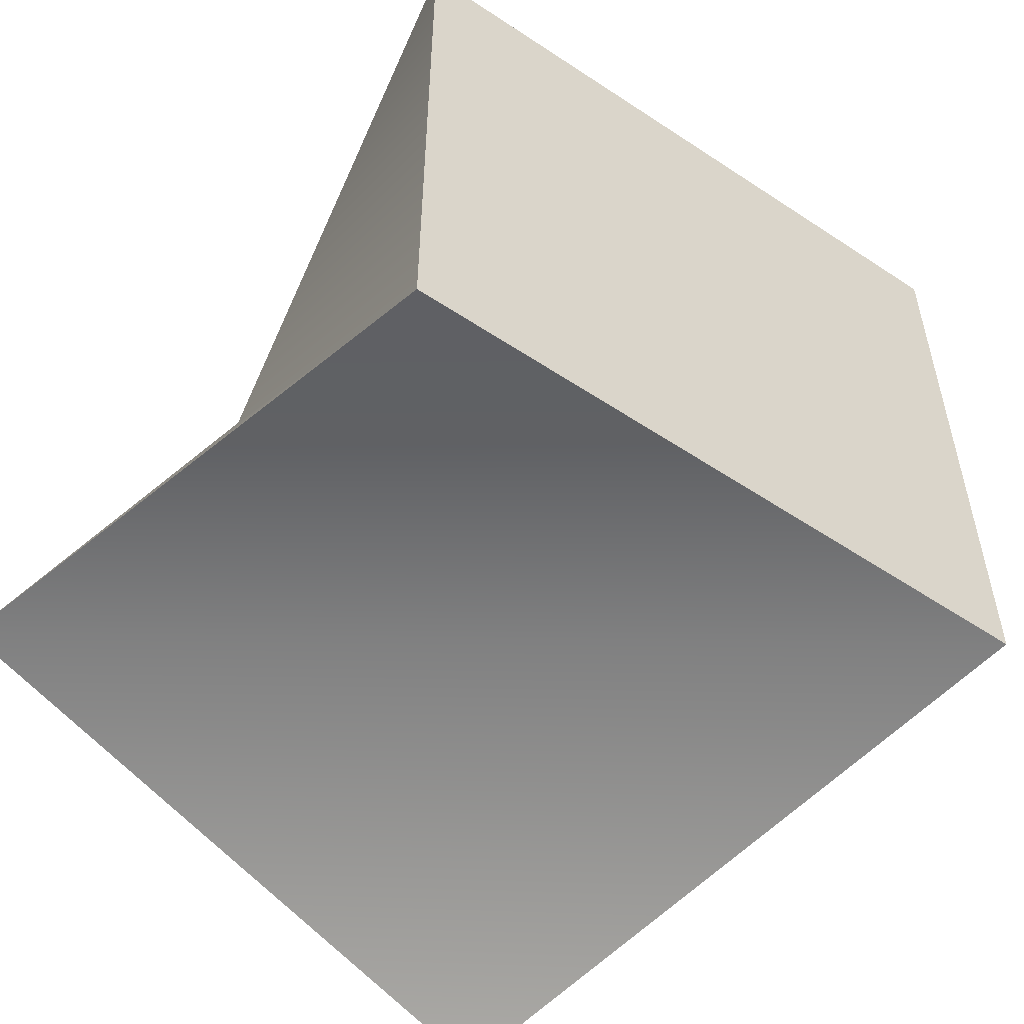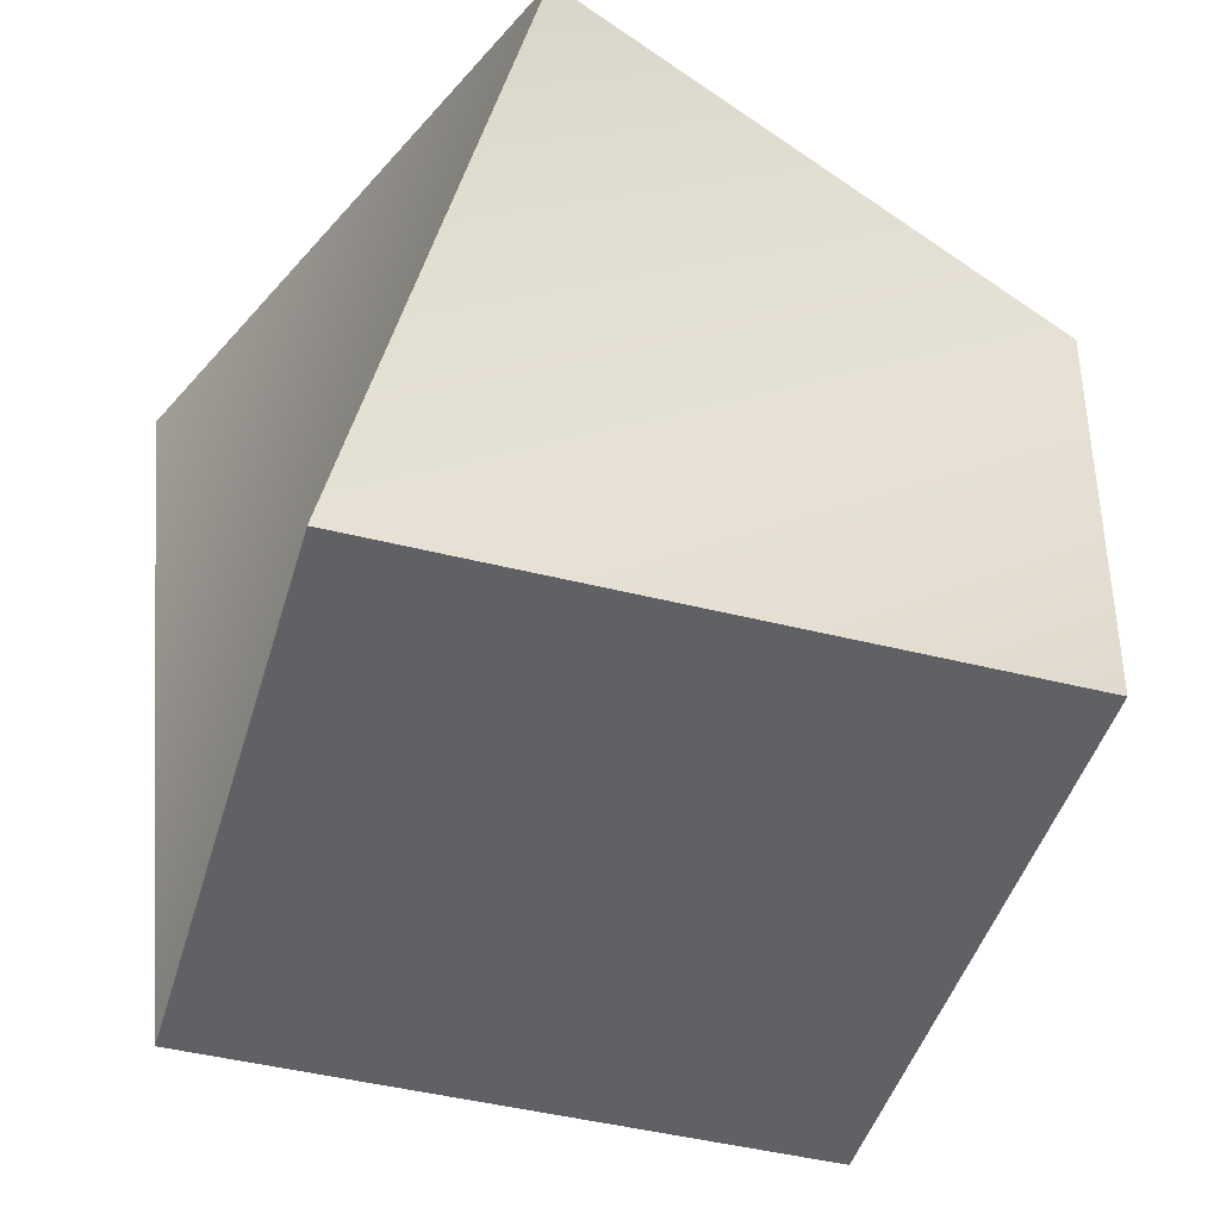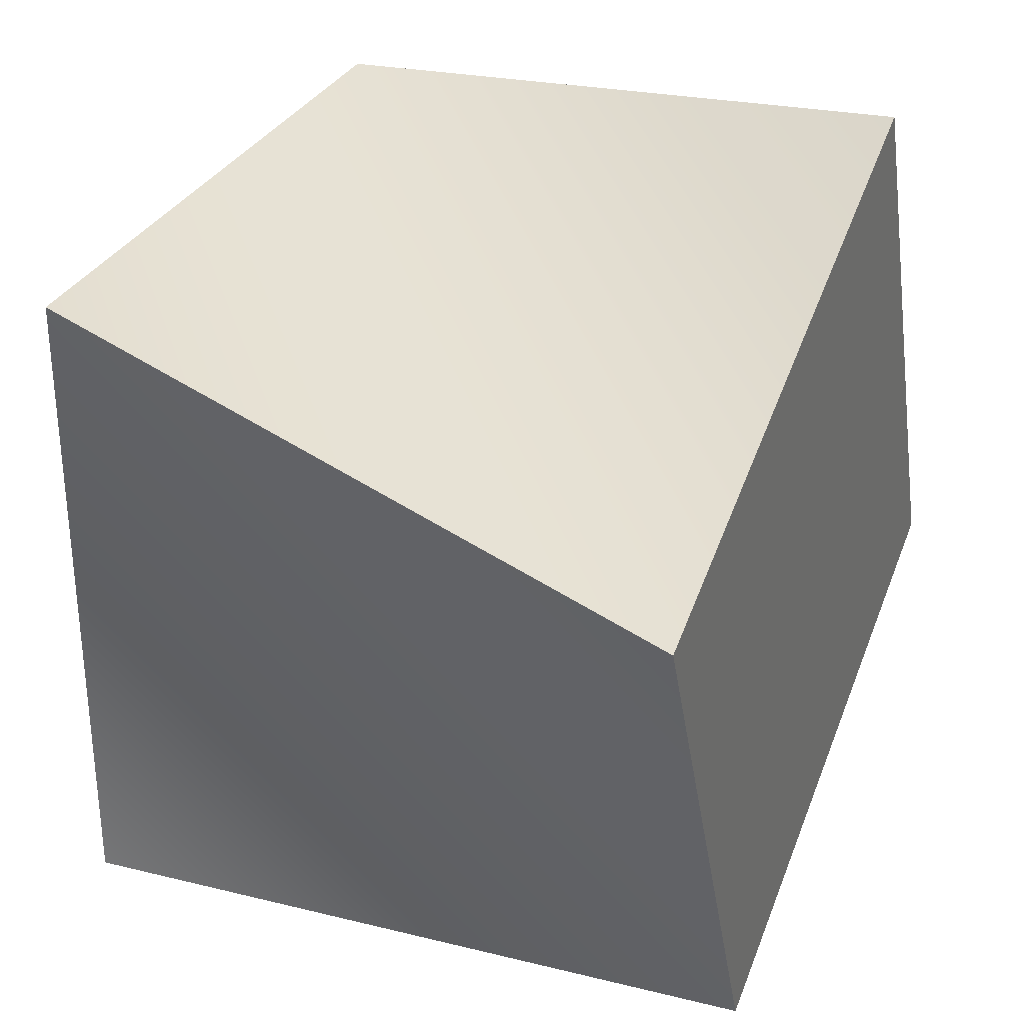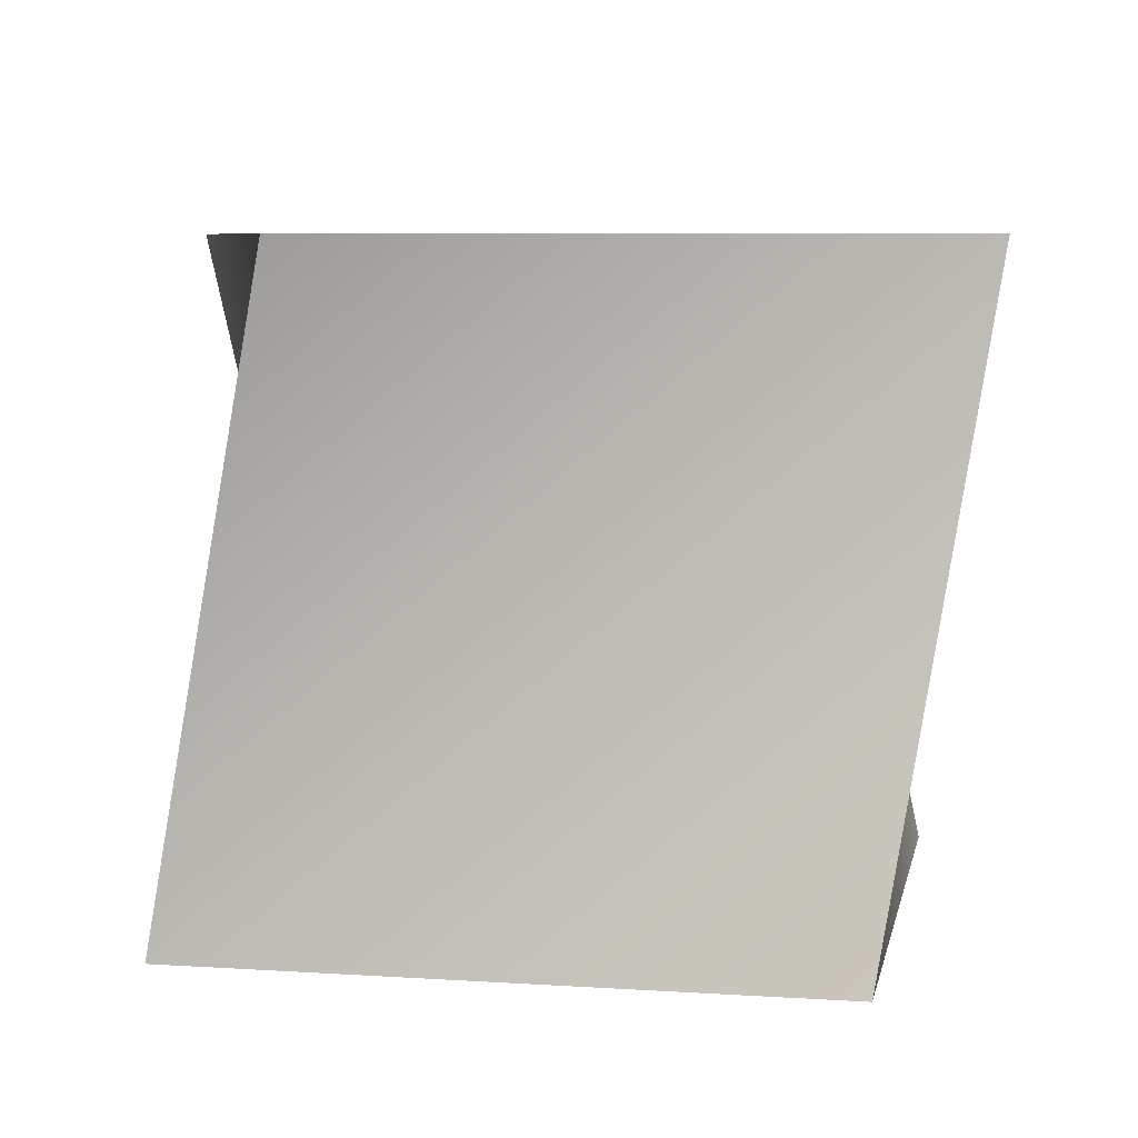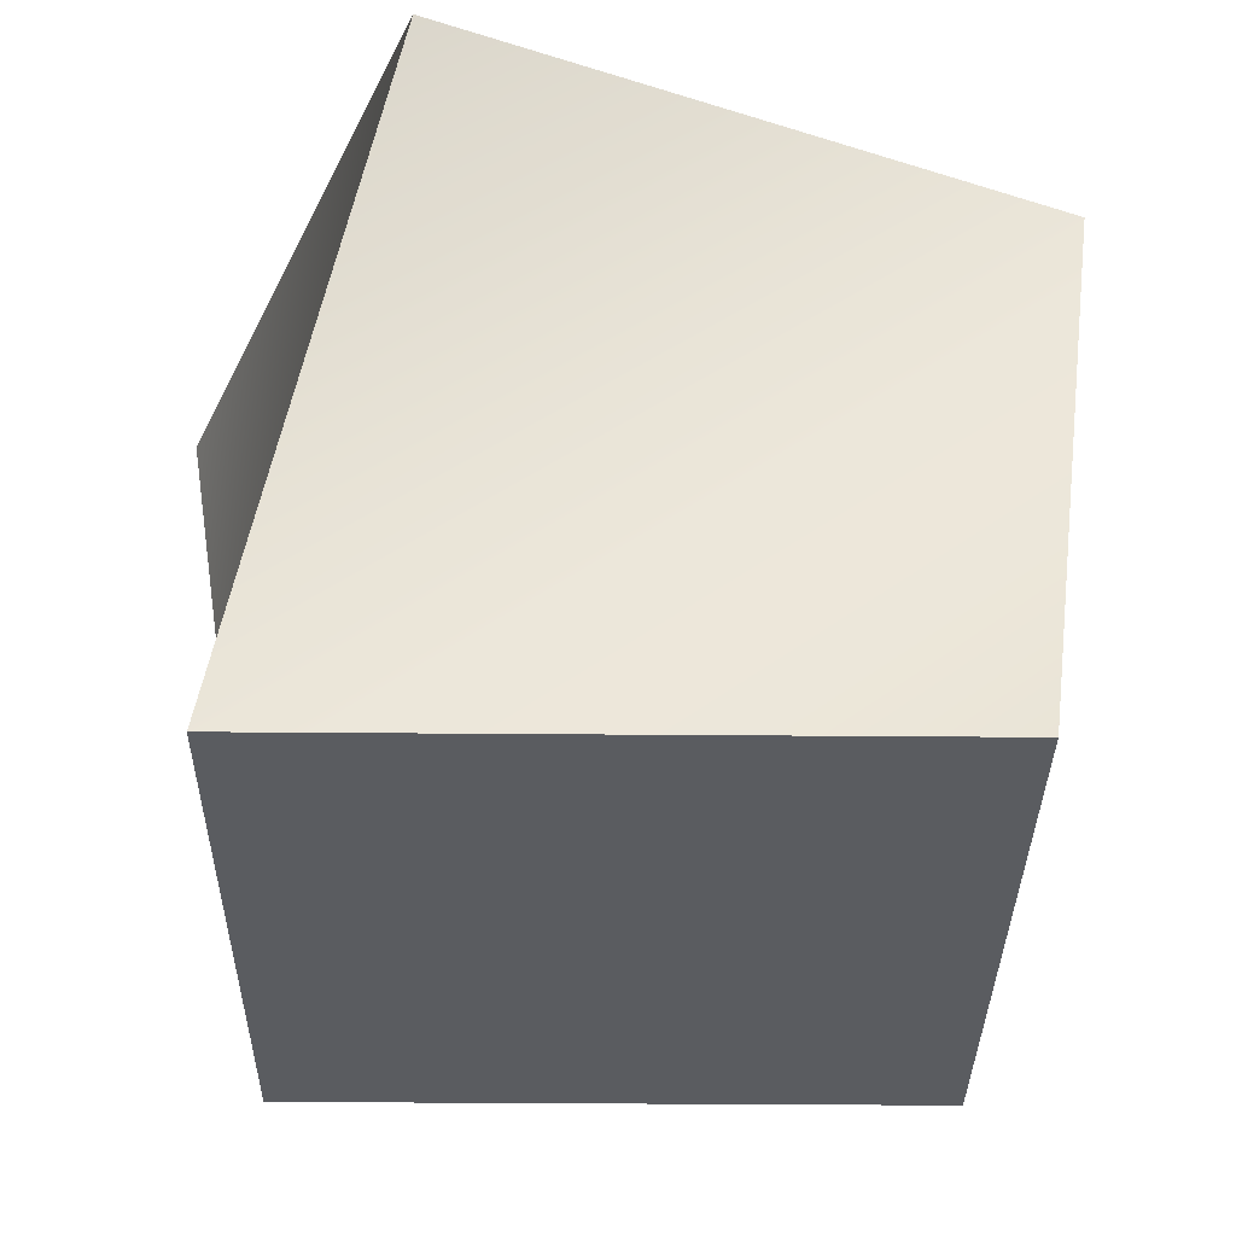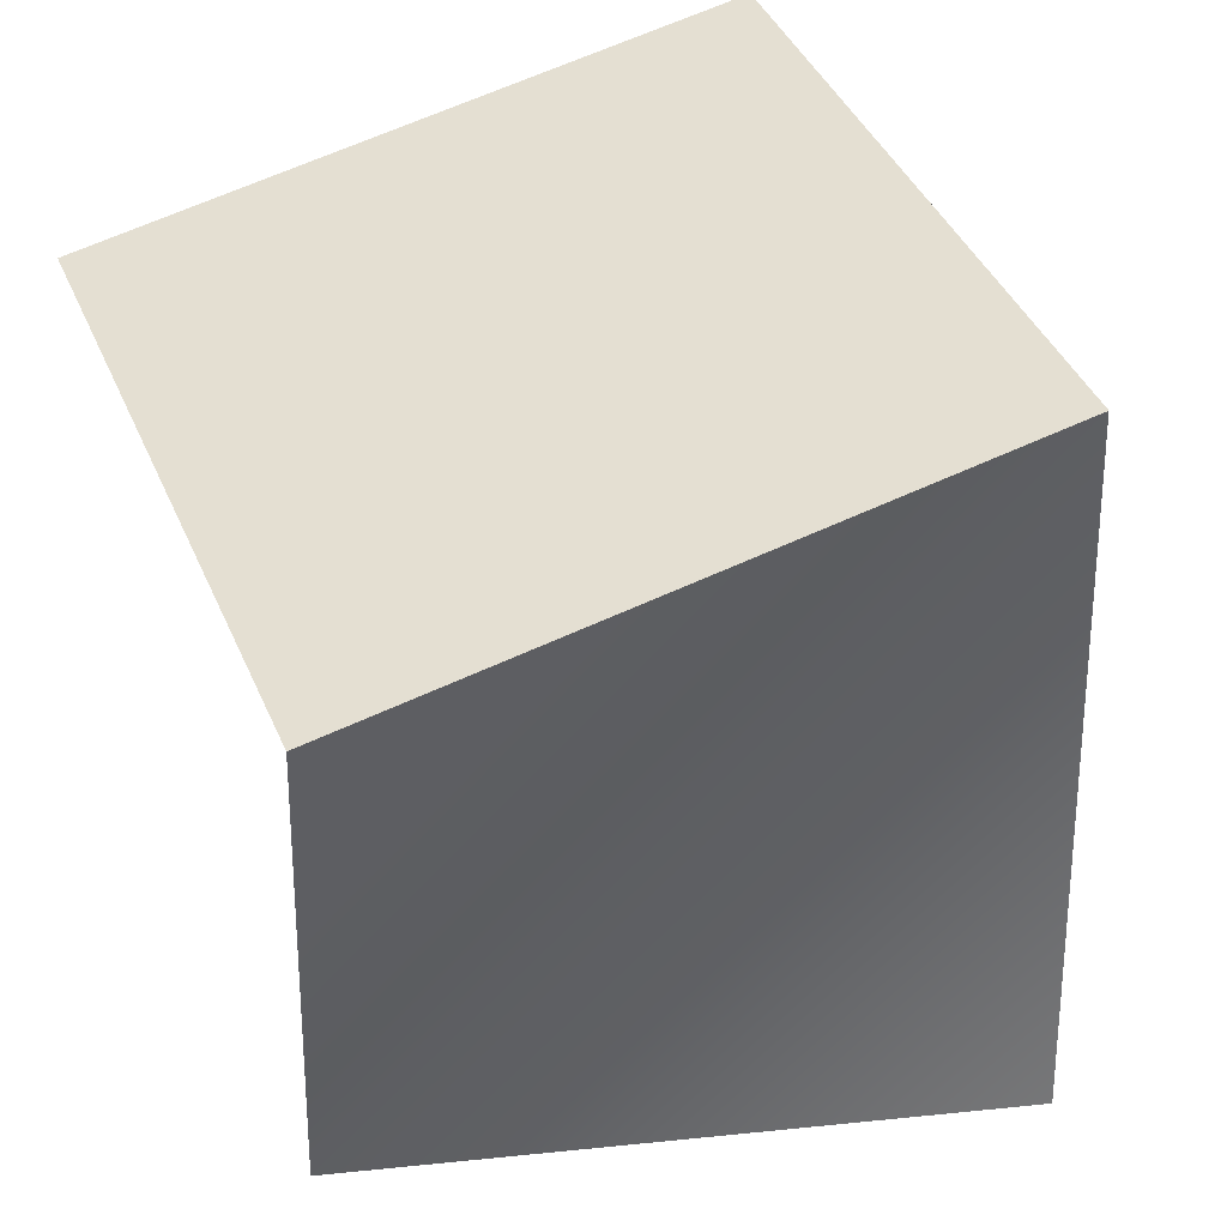
<metadata>
{"format":"obj","ext":"obj","renderer":"f3d","projection":"perspective","resolution":1024,"background":"white","views":[{"elev":-55.1,"azim":-35.1,"up":"+Z"},{"elev":-45.8,"azim":-16.1,"up":"+Y"},{"elev":31.5,"azim":113.0,"up":"+Z"},{"elev":7.0,"azim":-169.2,"up":"+Y"},{"elev":-34.1,"azim":-0.7,"up":"+Y"},{"elev":-44.7,"azim":-170.4,"up":"+Z"}]}
</metadata>
<code>
g pb_Mesh100100
v 1 0 1
v -2 0 1
v 1.457 3 0.3192
v -1.319 3 1.457
v -2 0 1
v -2 0 -2
v -1.319 3 1.457
v -2.457 3 -1.319
v -2 0 -2
v 1 0 -2
v -2.457 3 -1.319
v 0.3192 3 -2.457
v 1 0 -2
v 1 0 1
v 0.3192 3 -2.457
v 1.457 3 0.3192
v 1.457 3 0.3192
v -1.319 3 1.457
v 0.3192 3 -2.457
v -2.457 3 -1.319
v 1 0 -2
v -2 0 -2
v 1 0 1
v -2 0 1
g pb_Mesh100100_0
f 3 2 1
f 3 4 2
f 7 6 5
f 7 8 6
f 11 10 9
f 11 12 10
f 15 14 13
f 15 16 14
f 19 18 17
f 19 20 18
f 23 22 21
f 23 24 22

</code>
